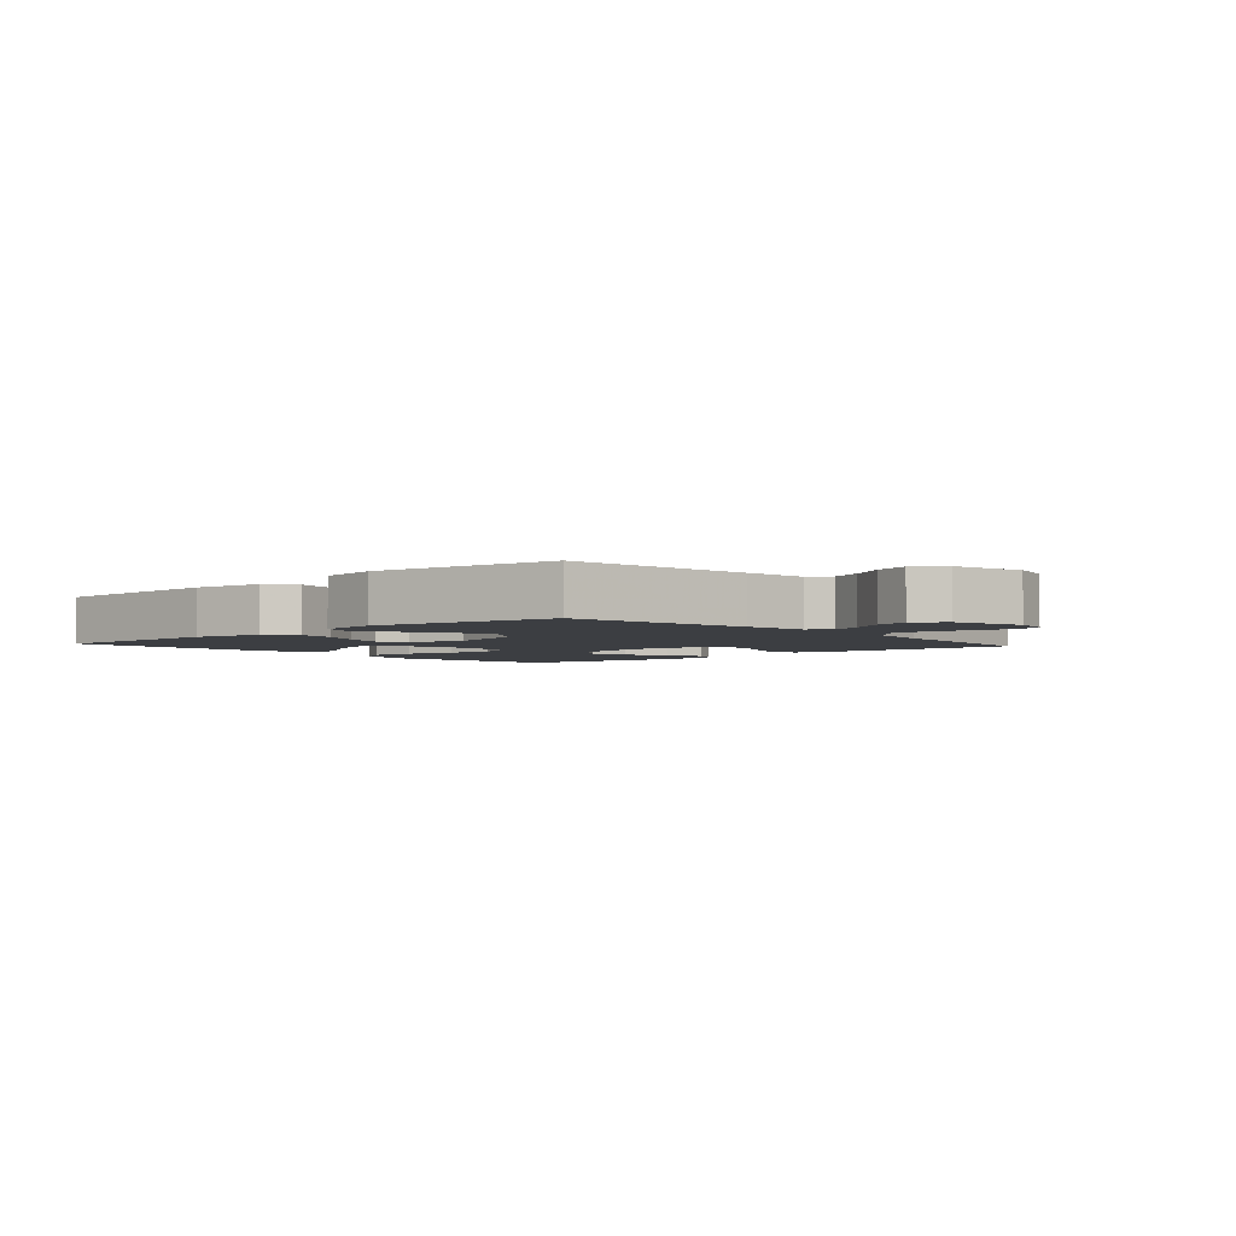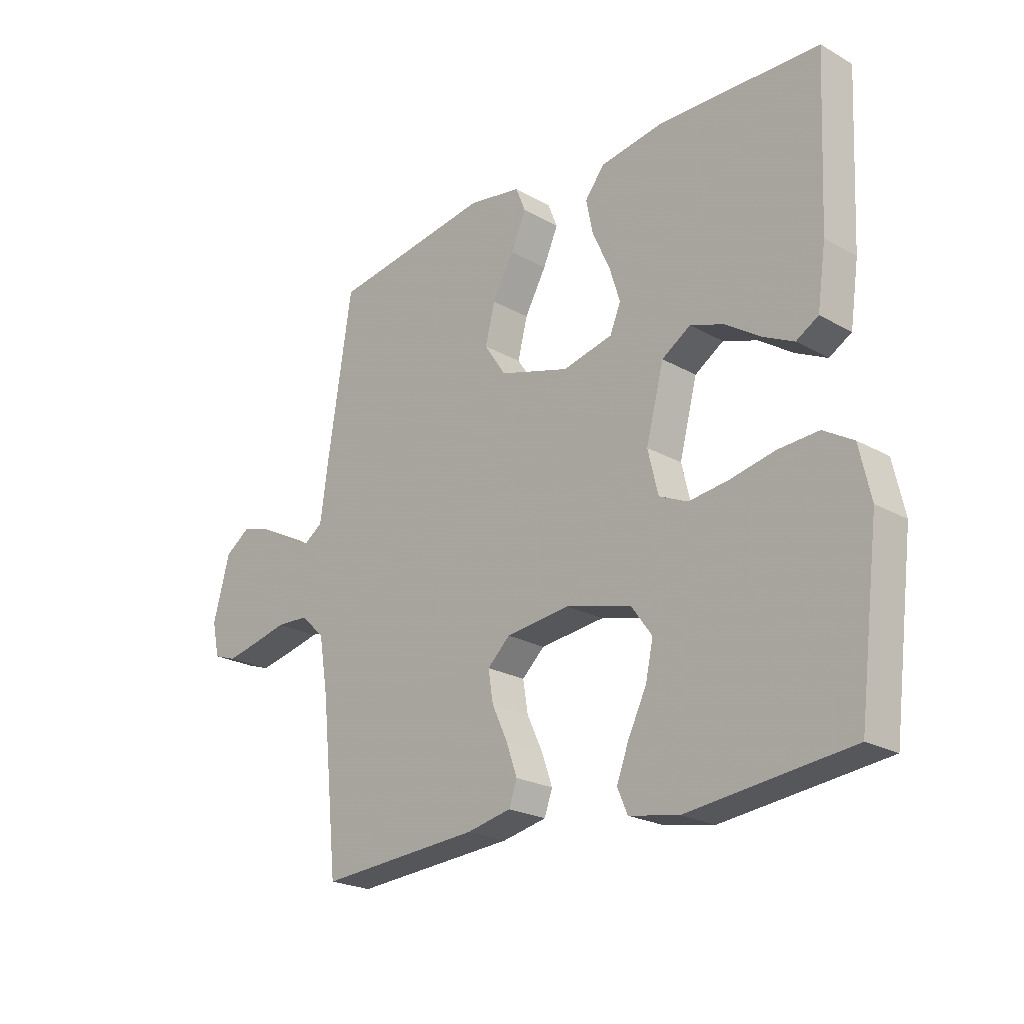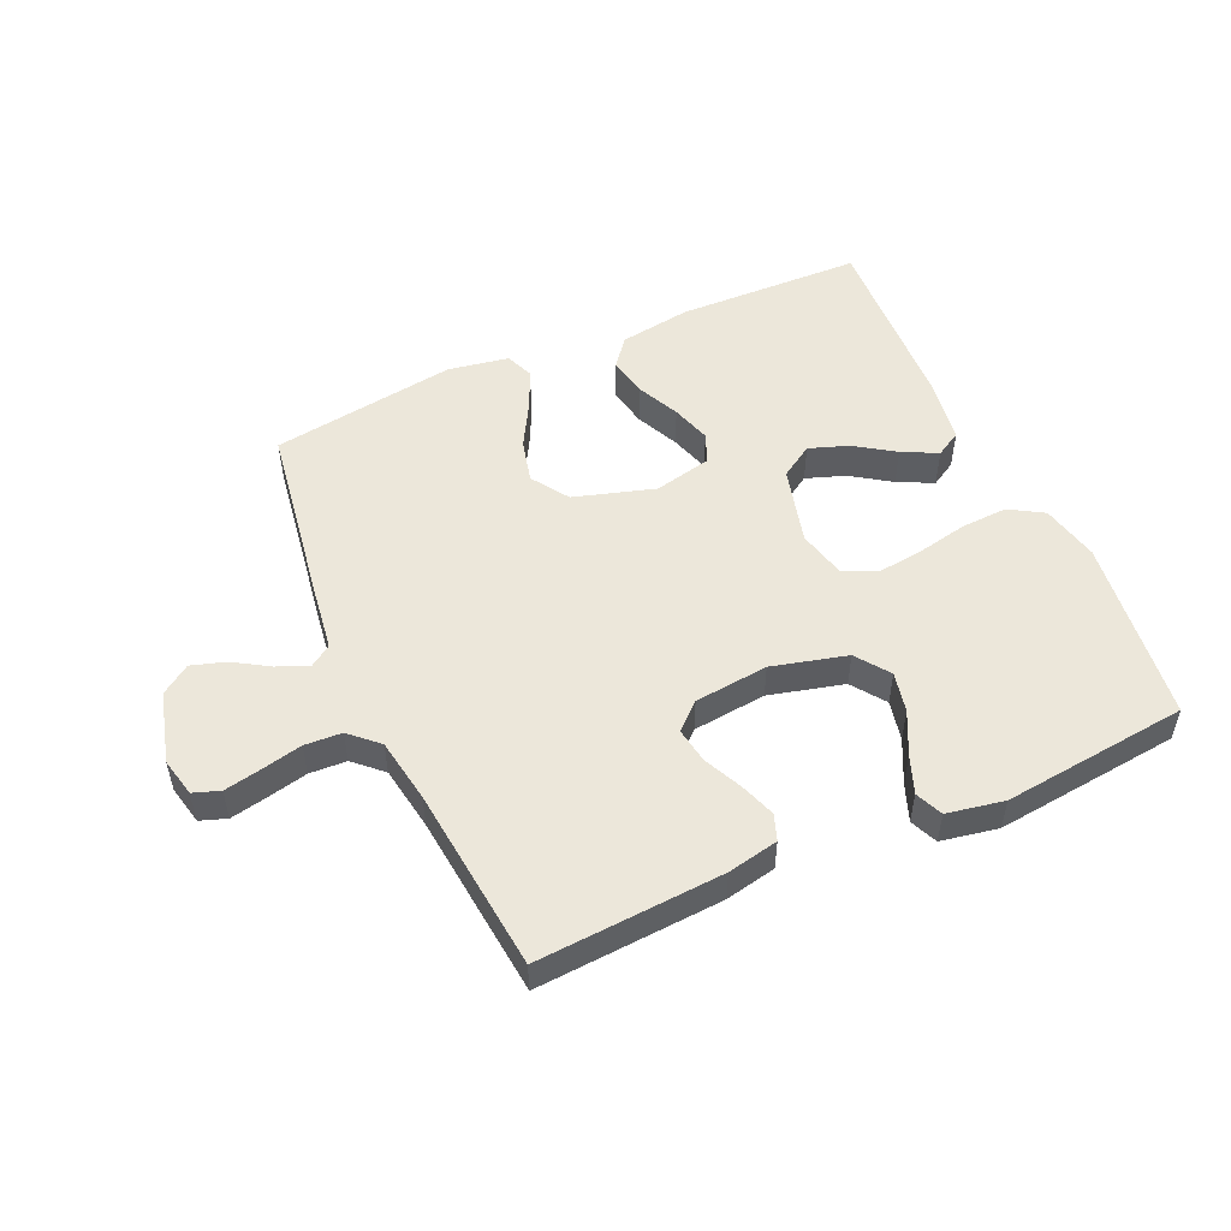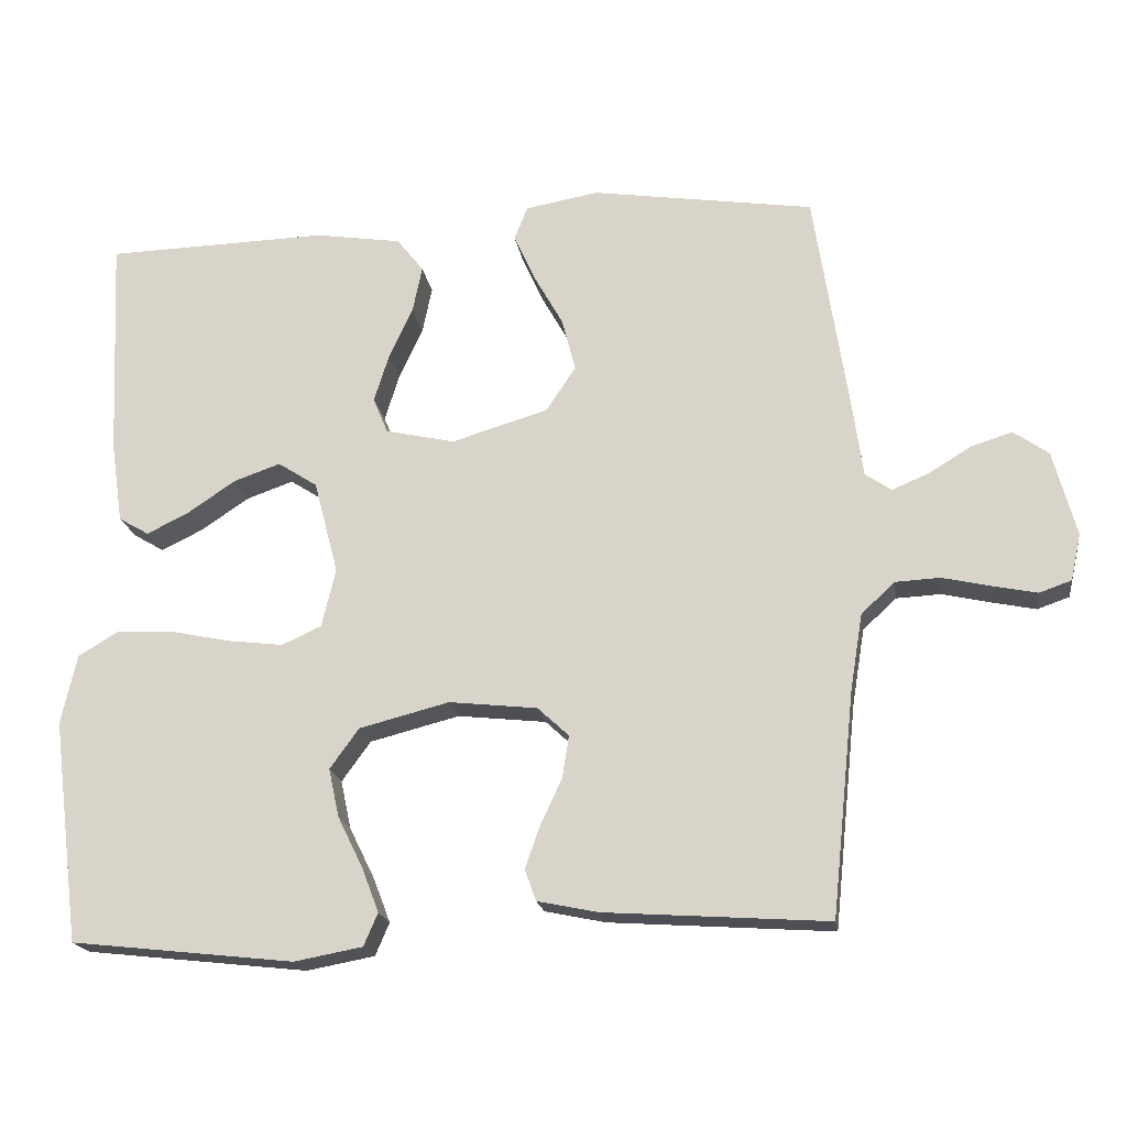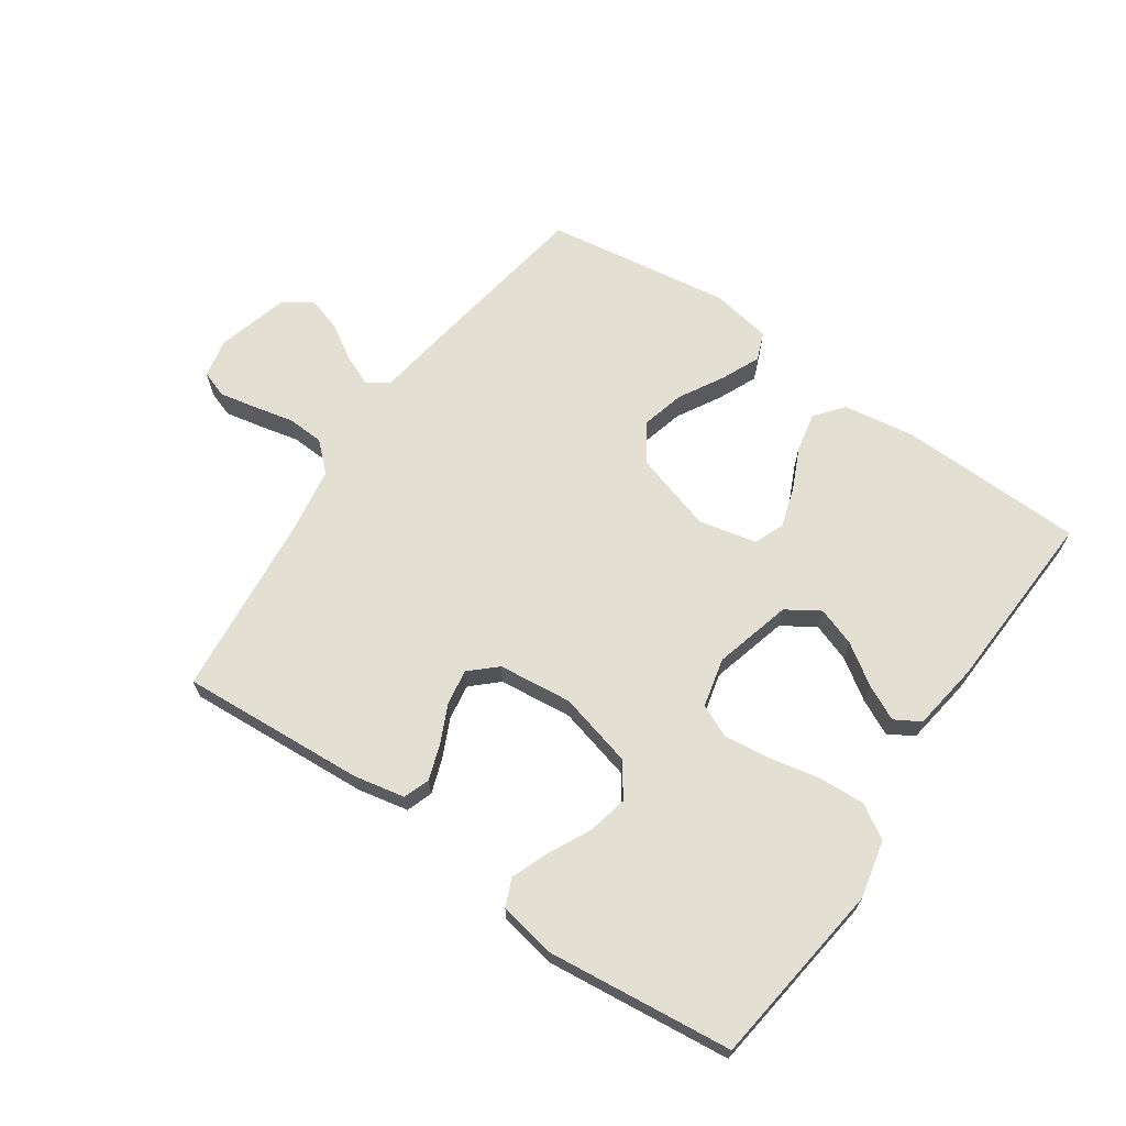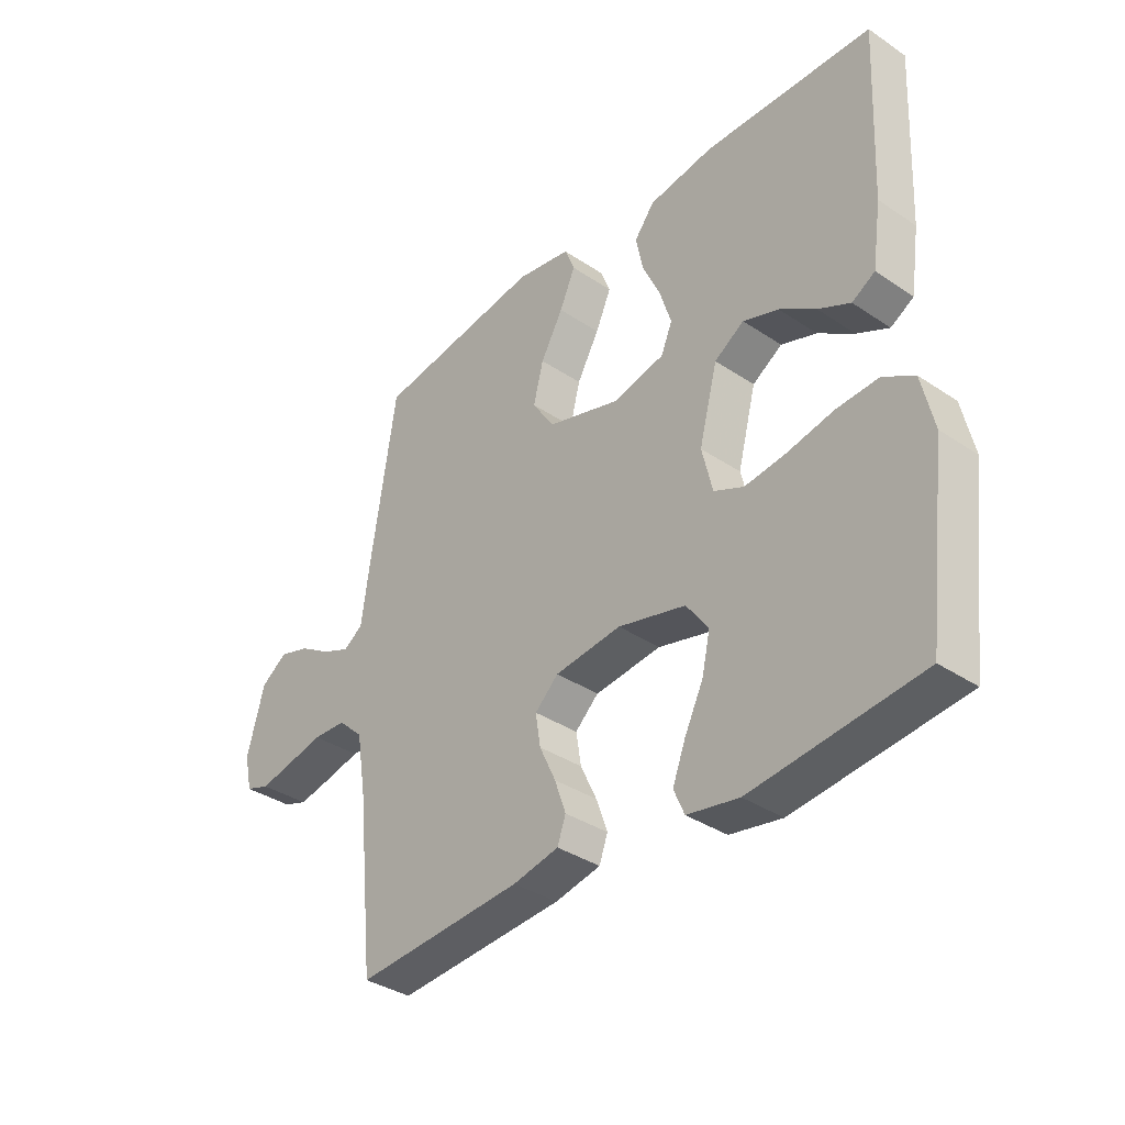
<metadata>
{"format":"obj","ext":"obj","renderer":"f3d","projection":"perspective","resolution":1024,"background":"white","views":[{"elev":-3.3,"azim":41.7,"up":"+Y"},{"elev":-22.7,"azim":-134.0,"up":"+Z"},{"elev":51.9,"azim":155.9,"up":"+Y"},{"elev":-18.9,"azim":8.5,"up":"+Z"},{"elev":66.8,"azim":-145.3,"up":"+Y"},{"elev":-36.1,"azim":-131.3,"up":"+Z"}]}
</metadata>
<code>
v 0.5 0.07 0.5
v 0.546 0.07 0.2
v 0.56 0.07 0.099
v 0.595 0.07 0.075
v 0.645 0.07 0.096
v 0.702 0.07 0.131
v 0.757 0.07 0.148
v 0.804 0.07 0.115
v 0.835 0.07 0
v 0.821 0.07 -0.063
v 0.778 0.07 -0.078
v 0.719 0.07 -0.066
v 0.653 0.07 -0.051
v 0.593 0.07 -0.054
v 0.548 0.07 -0.096
v 0.531 0.07 -0.2
v 0.5 0.07 -0.5
v 0.2 0.07 -0.48
v 0.118 0.07 -0.463
v 0.103 0.07 -0.421
v 0.123 0.07 -0.364
v 0.152 0.07 -0.302
v 0.161 0.07 -0.245
v 0.119 0.07 -0.206
v 0 0.07 -0.193
v -0.121 0.07 -0.224
v -0.16 0.07 -0.278
v -0.146 0.07 -0.343
v -0.112 0.07 -0.412
v -0.089 0.07 -0.472
v -0.108 0.07 -0.516
v -0.2 0.07 -0.533
v -0.5 0.07 -0.5
v -0.538 0.07 -0.2
v -0.517 0.07 -0.106
v -0.462 0.07 -0.073
v -0.387 0.07 -0.077
v -0.305 0.07 -0.094
v -0.231 0.07 -0.103
v -0.178 0.07 -0.079
v -0.159 0.07 0
v -0.192 0.07 0.126
v -0.245 0.07 0.16
v -0.308 0.07 0.138
v -0.372 0.07 0.095
v -0.429 0.07 0.067
v -0.47 0.07 0.091
v -0.486 0.07 0.2
v -0.5 0.07 0.5
v -0.2 0.07 0.508
v -0.084 0.07 0.49
v -0.048 0.07 0.444
v -0.061 0.07 0.381
v -0.093 0.07 0.312
v -0.113 0.07 0.248
v -0.093 0.07 0.2
v 0 0.07 0.179
v 0.13 0.07 0.218
v 0.17 0.07 0.278
v 0.152 0.07 0.349
v 0.112 0.07 0.42
v 0.084 0.07 0.483
v 0.102 0.07 0.528
v 0.2 0.07 0.545
v 0.5 0 0.5
v 0.546 0 0.2
v 0.56 0 0.099
v 0.595 0 0.075
v 0.645 0 0.096
v 0.702 0 0.131
v 0.757 0 0.148
v 0.804 0 0.115
v 0.835 0 0
v 0.821 0 -0.063
v 0.778 0 -0.078
v 0.719 0 -0.066
v 0.653 0 -0.051
v 0.593 0 -0.054
v 0.548 0 -0.096
v 0.531 0 -0.2
v 0.5 0 -0.5
v 0.2 0 -0.48
v 0.118 0 -0.463
v 0.103 0 -0.421
v 0.123 0 -0.364
v 0.152 0 -0.302
v 0.161 0 -0.245
v 0.119 0 -0.206
v 0 0 -0.193
v -0.121 0 -0.224
v -0.16 0 -0.278
v -0.146 0 -0.343
v -0.112 0 -0.412
v -0.089 0 -0.472
v -0.108 0 -0.516
v -0.2 0 -0.533
v -0.5 0 -0.5
v -0.538 0 -0.2
v -0.517 0 -0.106
v -0.462 0 -0.073
v -0.387 0 -0.077
v -0.305 0 -0.094
v -0.231 0 -0.103
v -0.178 0 -0.079
v -0.159 0 0
v -0.192 0 0.126
v -0.245 0 0.16
v -0.308 0 0.138
v -0.372 0 0.095
v -0.429 0 0.067
v -0.47 0 0.091
v -0.486 0 0.2
v -0.5 0 0.5
v -0.2 0 0.508
v -0.084 0 0.49
v -0.048 0 0.444
v -0.061 0 0.381
v -0.093 0 0.312
v -0.113 0 0.248
v -0.093 0 0.2
v 0 0 0.179
v 0.13 0 0.218
v 0.17 0 0.278
v 0.152 0 0.349
v 0.112 0 0.42
v 0.084 0 0.483
v 0.102 0 0.528
v 0.2 0 0.545
f 60 61 62 63
f 60 63 64 1
f 51 52 53 54
f 51 54 55
f 50 51 55
f 49 50 55
f 48 49 55 56
f 44 45 46 47
f 43 44 47 48
f 35 36 37 38
f 35 38 39
f 34 35 39
f 33 34 39
f 32 33 39 40
f 28 29 30 31
f 28 31 32
f 27 28 32
f 19 20 21 22
f 17 18 19 22
f 16 17 22 23
f 15 16 23 24
f 10 11 12 13
f 8 9 10 13
f 8 13 14
f 5 6 7 8
f 4 5 8 14
f 3 4 14 15
f 59 60 1 2
f 58 59 2 3
f 57 58 3 15
f 43 48 56 57
f 42 43 57 15
f 41 42 15 24
f 27 32 40 41
f 26 27 41
f 25 26 41
f 24 25 41
f 127 126 125 124
f 65 128 127 124
f 118 117 116 115
f 119 118 115
f 119 115 114
f 119 114 113
f 120 119 113 112
f 111 110 109 108
f 112 111 108 107
f 102 101 100 99
f 103 102 99
f 103 99 98
f 103 98 97
f 104 103 97 96
f 95 94 93 92
f 96 95 92
f 96 92 91
f 86 85 84 83
f 86 83 82 81
f 87 86 81 80
f 88 87 80 79
f 77 76 75 74
f 77 74 73 72
f 78 77 72
f 72 71 70 69
f 78 72 69 68
f 79 78 68 67
f 66 65 124 123
f 67 66 123 122
f 79 67 122 121
f 121 120 112 107
f 79 121 107 106
f 88 79 106 105
f 105 104 96 91
f 105 91 90
f 105 90 89
f 105 89 88
f 1 65 66 2
f 2 66 67 3
f 3 67 68 4
f 4 68 69 5
f 5 69 70 6
f 6 70 71 7
f 7 71 72 8
f 8 72 73 9
f 9 73 74 10
f 10 74 75 11
f 11 75 76 12
f 12 76 77 13
f 13 77 78 14
f 14 78 79 15
f 15 79 80 16
f 16 80 81 17
f 17 81 82 18
f 18 82 83 19
f 19 83 84 20
f 20 84 85 21
f 21 85 86 22
f 22 86 87 23
f 23 87 88 24
f 24 88 89 25
f 25 89 90 26
f 26 90 91 27
f 27 91 92 28
f 28 92 93 29
f 29 93 94 30
f 30 94 95 31
f 31 95 96 32
f 32 96 97 33
f 33 97 98 34
f 34 98 99 35
f 35 99 100 36
f 36 100 101 37
f 37 101 102 38
f 38 102 103 39
f 39 103 104 40
f 40 104 105 41
f 41 105 106 42
f 42 106 107 43
f 43 107 108 44
f 44 108 109 45
f 45 109 110 46
f 46 110 111 47
f 47 111 112 48
f 48 112 113 49
f 49 113 114 50
f 50 114 115 51
f 51 115 116 52
f 52 116 117 53
f 53 117 118 54
f 54 118 119 55
f 55 119 120 56
f 56 120 121 57
f 57 121 122 58
f 58 122 123 59
f 59 123 124 60
f 60 124 125 61
f 61 125 126 62
f 62 126 127 63
f 63 127 128 64
f 64 128 65 1

</code>
